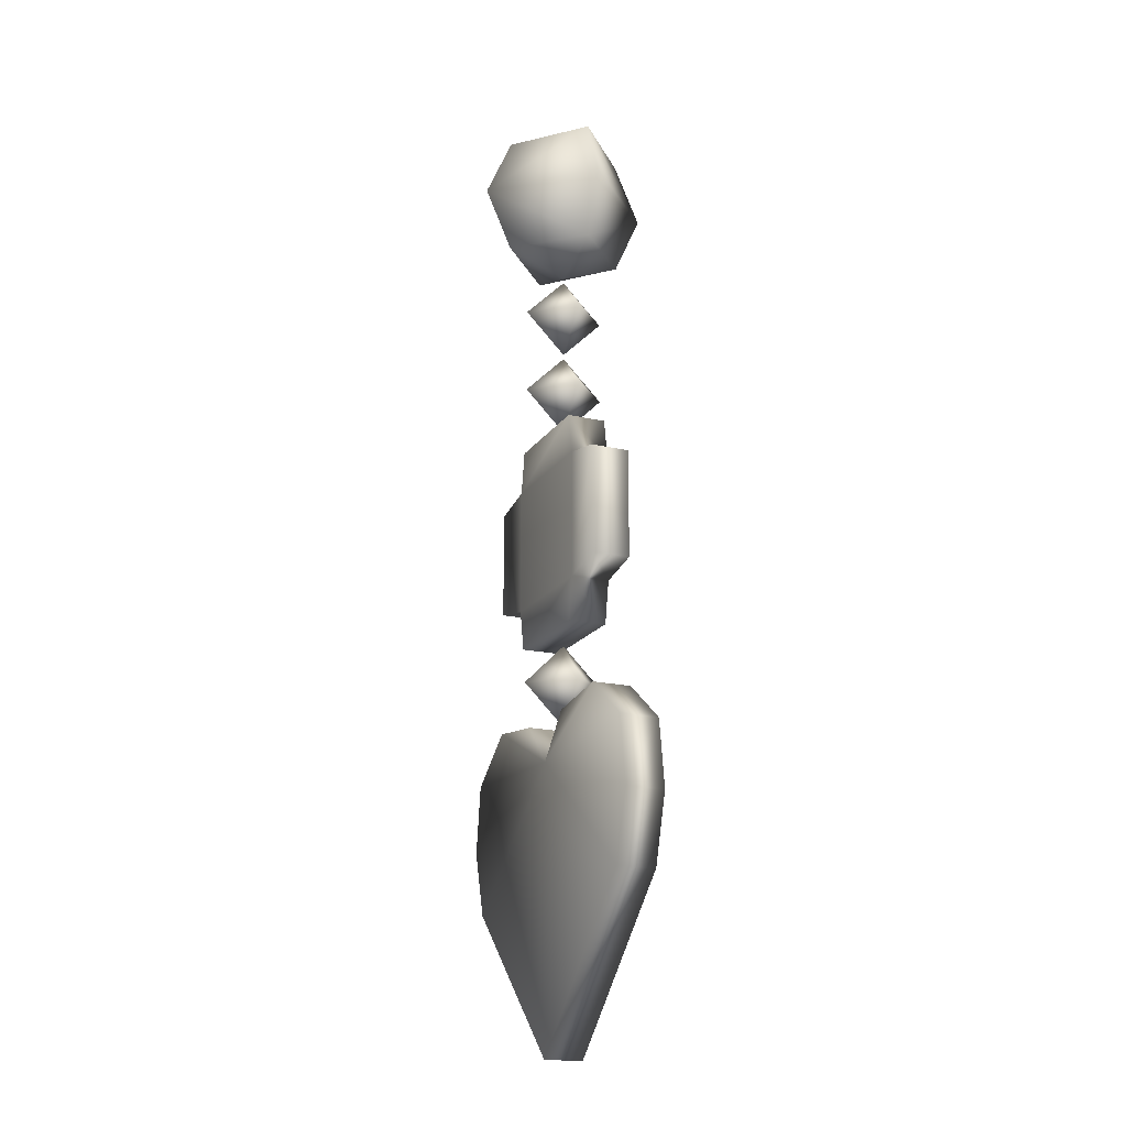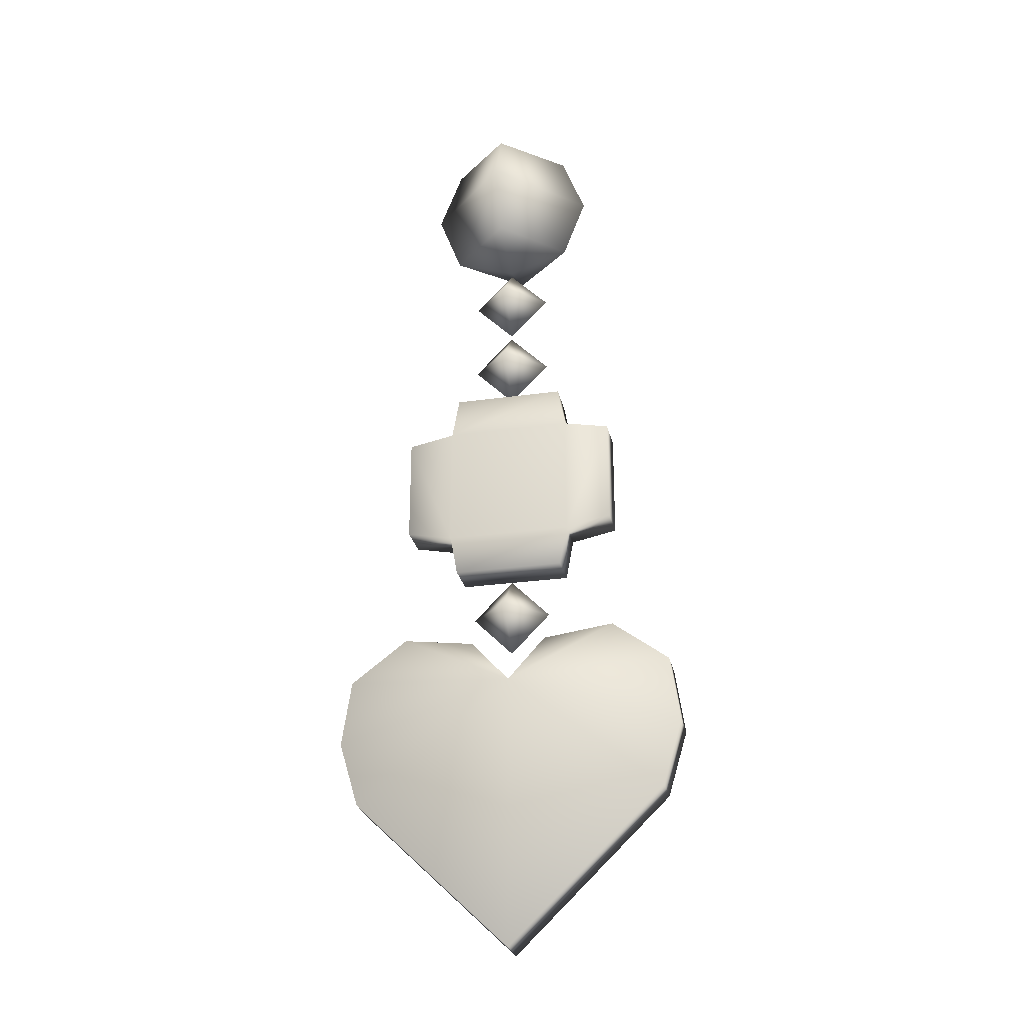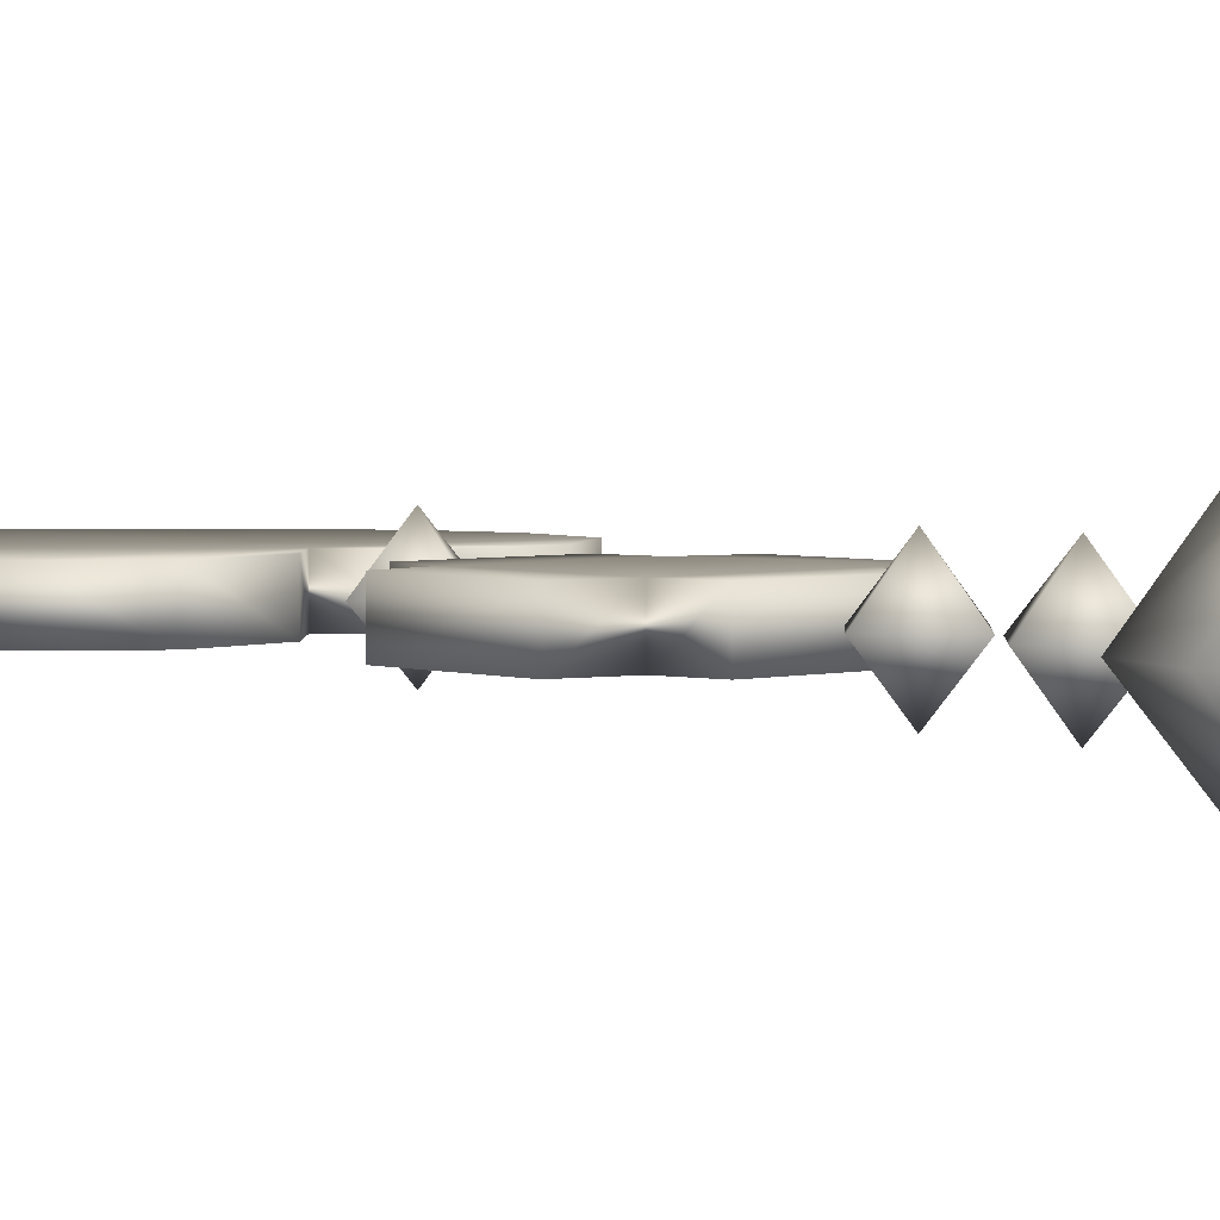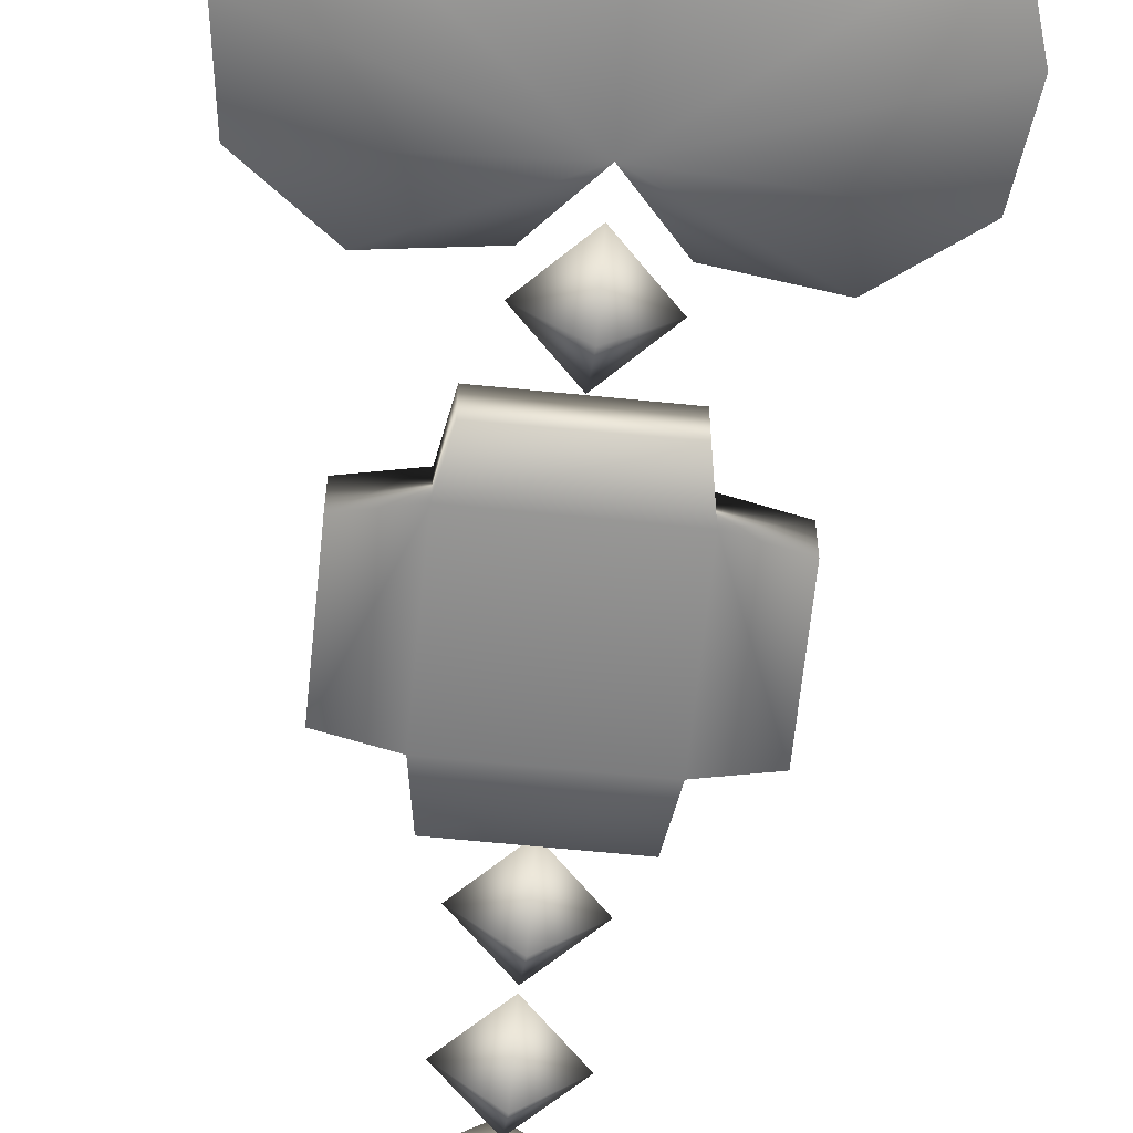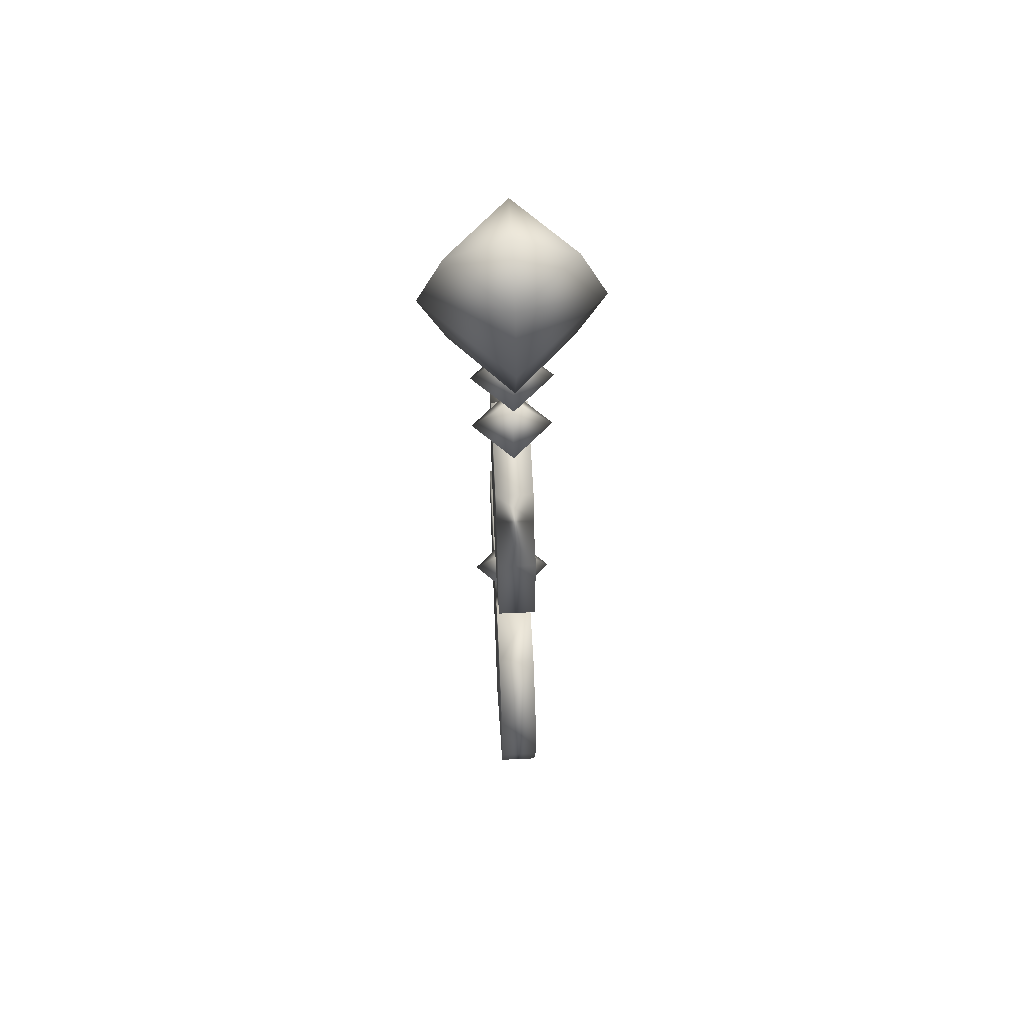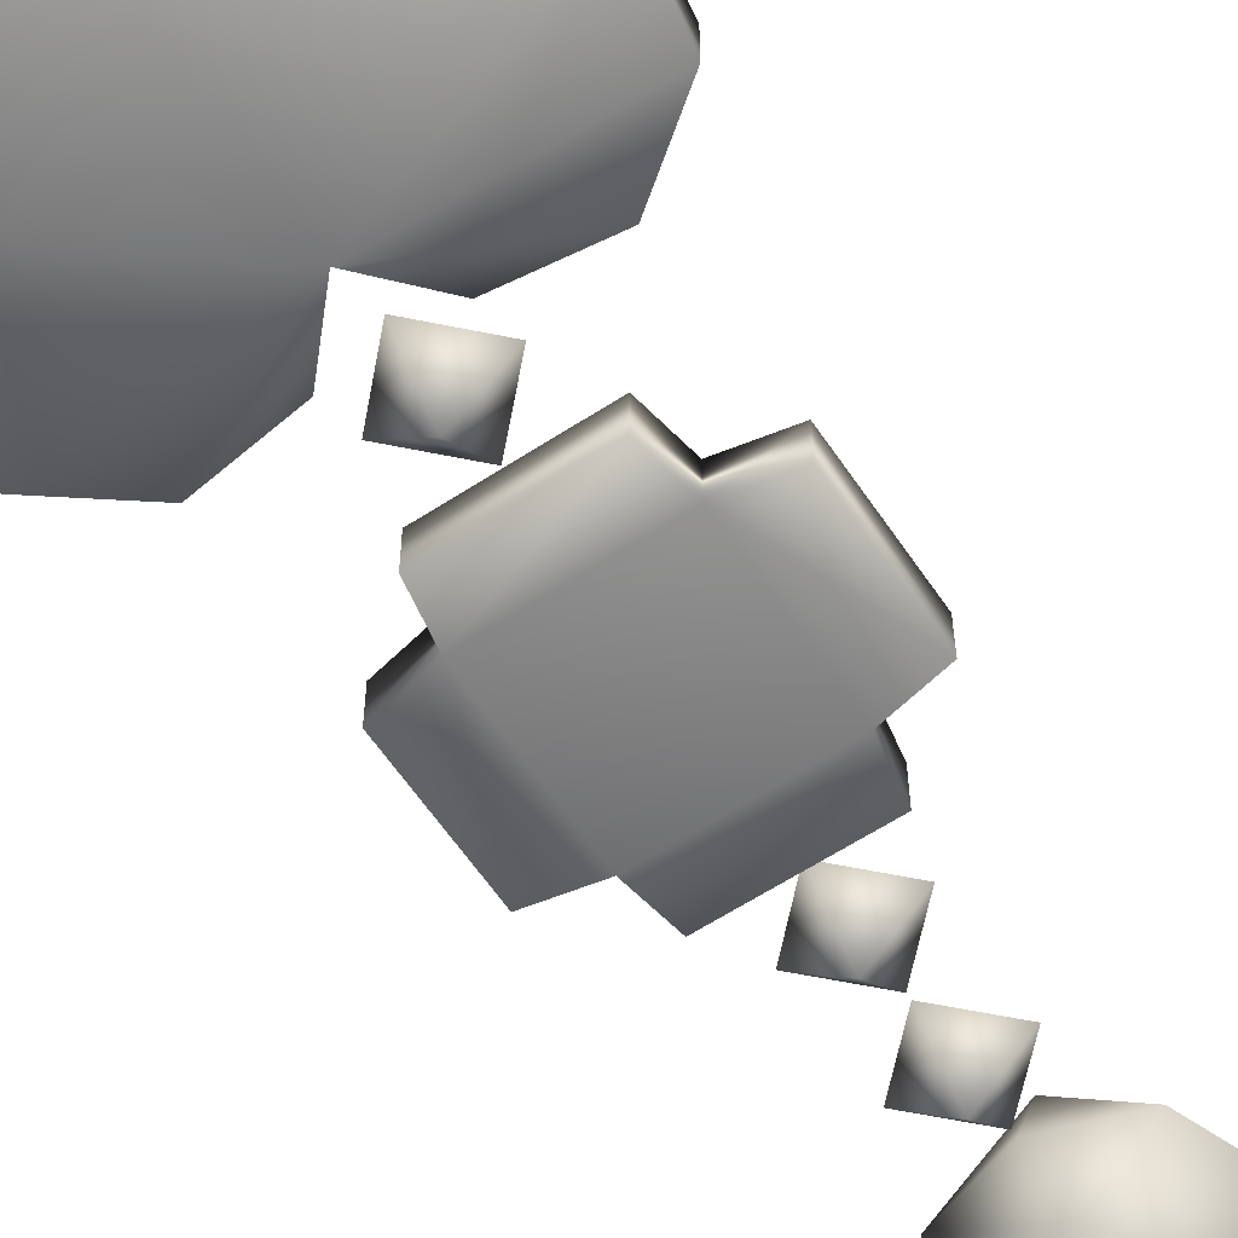
<metadata>
{"format":"obj","ext":"obj","renderer":"f3d","projection":"perspective","resolution":1024,"background":"white","views":[{"elev":-18.7,"azim":-113.8,"up":"+Y"},{"elev":-27.1,"azim":-167.7,"up":"+Y"},{"elev":3.3,"azim":138.3,"up":"+Z"},{"elev":-63.5,"azim":-5.8,"up":"+Z"},{"elev":60.7,"azim":-92.7,"up":"+Y"},{"elev":-60.7,"azim":33.8,"up":"+Z"}]}
</metadata>
<code>
g all_mesh
v 0.07788 -0.0126 0.004199
v 0.07424 -0.01212 0.004199
v 0.07982 -0.01474 0.004199
v 0.07135 -0.01431 0.004199
v 0.07085 -0.0177 0.004199
v 0.07185 -0.02106 0.004199
v 0.07982 -0.02878 0.004199
v 0.08779 -0.02106 0.004199
v 0.08879 -0.0177 0.004199
v 0.08829 -0.01431 0.004199
v 0.0854 -0.01212 0.004199
v 0.08177 -0.0126 0.004199
v 0.07982 -0.01474 0.006145
v 0.08177 -0.0126 0.006145
v 0.0854 -0.01212 0.006145
v 0.08829 -0.01431 0.006145
v 0.08879 -0.0177 0.006145
v 0.08779 -0.02106 0.006145
v 0.07982 -0.02878 0.006145
v 0.07185 -0.02106 0.006145
v 0.07085 -0.0177 0.006145
v 0.07135 -0.01431 0.006145
v 0.07424 -0.01212 0.006145
v 0.07788 -0.0126 0.006145
v 0.08177 -0.0126 0.006145
v 0.07982 -0.01474 0.006145
v 0.07982 -0.01474 0.004199
v 0.08177 -0.0126 0.004199
v 0.0854 -0.01212 0.006145
v 0.0854 -0.01212 0.004199
v 0.08829 -0.01431 0.006145
v 0.08829 -0.01431 0.004199
v 0.08879 -0.0177 0.006145
v 0.08879 -0.0177 0.004199
v 0.08779 -0.02106 0.006145
v 0.08779 -0.02106 0.004199
v 0.07982 -0.02878 0.006145
v 0.07982 -0.02878 0.004199
v 0.07185 -0.02106 0.006145
v 0.07982 -0.02878 0.006145
v 0.07982 -0.02878 0.004199
v 0.07185 -0.02106 0.004199
v 0.07085 -0.0177 0.006145
v 0.07085 -0.0177 0.004199
v 0.07135 -0.01431 0.006145
v 0.07135 -0.01431 0.004199
v 0.07424 -0.01212 0.006145
v 0.07424 -0.01212 0.004199
v 0.07788 -0.0126 0.006145
v 0.07788 -0.0126 0.004199
v 0.07982 -0.01474 0.006145
v 0.07982 -0.01474 0.004199
v 0.07982 0.01862 0.002123
v 0.07982 0.0198 0.005172
v 0.07665 0.01875 0.005172
v 0.07982 0.01557 0.0007844
v 0.07543 0.01557 0.005172
v 0.07665 0.01239 0.005172
v 0.07982 0.01252 0.002123
v 0.07982 0.01134 0.005172
v 0.07982 0.0198 0.005172
v 0.07982 0.01862 0.008221
v 0.07665 0.01875 0.005172
v 0.07982 0.01557 0.00956
v 0.07543 0.01557 0.005172
v 0.07665 0.01239 0.005172
v 0.07982 0.01252 0.008221
v 0.07982 0.01134 0.005172
v 0.07982 0.0198 0.005172
v 0.083 0.01875 0.005172
v 0.07982 0.01862 0.008221
v 0.07982 0.01557 0.00956
v 0.08421 0.01557 0.005172
v 0.083 0.01239 0.005172
v 0.07982 0.01252 0.008221
v 0.07982 0.01134 0.005172
v 0.083 0.01875 0.005172
v 0.07982 0.0198 0.005172
v 0.07982 0.01862 0.002123
v 0.07982 0.01557 0.0007844
v 0.08421 0.01557 0.005172
v 0.083 0.01239 0.005172
v 0.07982 0.01252 0.002123
v 0.07982 0.01134 0.005172
v 0.0766 -0.006227 0.004199
v 0.07424 -0.0002714 0.004199
v 0.07424 -0.005747 0.004199
v 0.0766 0.0002095 0.004199
v 0.08304 -0.006227 0.004199
v 0.08266 -0.008337 0.004199
v 0.07698 -0.008337 0.004199
v 0.08304 0.0002095 0.004199
v 0.07698 0.002319 0.004199
v 0.08266 0.002319 0.004199
v 0.0854 -0.0002714 0.004199
v 0.0854 -0.005747 0.004199
v 0.0854 -0.005747 0.006145
v 0.08304 -0.006227 0.006145
v 0.0854 -0.0002714 0.006145
v 0.08304 0.0002095 0.006145
v 0.0766 0.0002095 0.006145
v 0.07698 0.002319 0.006145
v 0.08266 0.002319 0.006145
v 0.0766 -0.006227 0.006145
v 0.08266 -0.008337 0.006145
v 0.07698 -0.008337 0.006145
v 0.07424 -0.0002714 0.006145
v 0.07424 -0.005747 0.006145
v 0.07424 -0.005747 0.006145
v 0.07424 -0.005747 0.004199
v 0.07424 -0.0002714 0.004199
v 0.07424 -0.0002714 0.006145
v 0.0766 0.0002095 0.004199
v 0.0766 0.0002095 0.006145
v 0.07698 0.002319 0.004199
v 0.07698 0.002319 0.006145
v 0.08266 0.002319 0.004199
v 0.08266 0.002319 0.006145
v 0.08304 0.0002095 0.004199
v 0.08304 0.0002095 0.006145
v 0.0854 -0.0002714 0.004199
v 0.0854 -0.0002714 0.006145
v 0.0854 -0.005747 0.004199
v 0.0854 -0.005747 0.006145
v 0.08304 -0.006227 0.004199
v 0.08304 -0.006227 0.006145
v 0.08266 -0.008337 0.004199
v 0.08266 -0.008337 0.006145
v 0.07698 -0.008337 0.004199
v 0.07698 -0.008337 0.006145
v 0.0766 -0.006227 0.004199
v 0.0766 -0.006227 0.006145
v 0.07424 -0.005747 0.004199
v 0.07424 -0.005747 0.006145
v 0.07779 -0.01087 0.005172
v 0.07982 -0.01294 0.005172
v 0.07982 -0.01087 0.003115
v 0.07982 -0.008804 0.005172
v 0.08185 -0.01087 0.005172
v 0.07982 -0.008804 0.005172
v 0.08185 -0.01087 0.005172
v 0.07982 -0.01087 0.007229
v 0.07779 -0.01087 0.005172
v 0.07982 -0.01294 0.005172
v 0.07779 0.00465 0.005172
v 0.07982 0.002581 0.005172
v 0.07982 0.00465 0.003115
v 0.07982 0.006718 0.005172
v 0.08185 0.00465 0.005172
v 0.07982 0.006718 0.005172
v 0.08185 0.00465 0.005172
v 0.07982 0.00465 0.007229
v 0.07779 0.00465 0.005172
v 0.07982 0.002581 0.005172
v 0.07779 0.009013 0.005172
v 0.07982 0.006945 0.005172
v 0.07982 0.009013 0.003115
v 0.07982 0.01108 0.005172
v 0.08185 0.009013 0.005172
v 0.07982 0.01108 0.005172
v 0.08185 0.009013 0.005172
v 0.07982 0.009013 0.007229
v 0.07779 0.009013 0.005172
v 0.07982 0.006945 0.005172
g all_mesh_0
f 3 2 1
f 2 3 4
f 3 5 4
f 6 5 3
f 6 3 7
f 7 3 8
f 3 9 8
f 10 9 3
f 10 3 11
f 11 3 12
f 15 14 13
f 15 13 16
f 17 16 13
f 17 13 18
f 13 19 18
f 13 20 19
f 21 20 13
f 21 13 22
f 13 23 22
f 23 13 24
f 27 26 25
f 28 27 25
f 28 25 29
f 30 28 29
f 30 29 31
f 32 30 31
f 32 31 33
f 34 32 33
f 34 33 35
f 36 34 35
f 36 35 37
f 38 36 37
f 41 40 39
f 42 41 39
f 42 39 43
f 44 42 43
f 44 43 45
f 46 44 45
f 46 45 47
f 48 46 47
f 48 47 49
f 50 48 49
f 50 49 51
f 52 50 51
f 55 54 53
f 56 55 53
f 57 55 56
f 56 58 57
f 56 59 58
f 59 60 58
f 63 62 61
f 63 64 62
f 65 64 63
f 66 64 65
f 67 64 66
f 67 66 68
f 71 70 69
f 71 72 70
f 70 72 73
f 72 74 73
f 75 74 72
f 74 75 76
f 79 78 77
f 79 77 80
f 77 81 80
f 81 82 80
f 80 82 83
f 82 84 83
f 87 86 85
f 86 88 85
f 88 89 85
f 89 90 85
f 91 85 90
f 88 92 89
f 93 92 88
f 93 94 92
f 89 92 95
f 89 95 96
f 99 98 97
f 99 100 98
f 100 101 98
f 102 101 100
f 102 100 103
f 98 101 104
f 105 98 104
f 104 106 105
f 101 107 104
f 107 108 104
f 111 110 109
f 111 109 112
f 113 111 112
f 113 112 114
f 115 113 114
f 115 114 116
f 117 115 116
f 117 116 118
f 119 117 118
f 119 118 120
f 121 119 120
f 121 120 122
f 123 121 122
f 123 122 124
f 125 123 124
f 125 124 126
f 127 125 126
f 127 126 128
f 129 127 128
f 129 128 130
f 131 129 130
f 131 130 132
f 133 131 132
f 133 132 134
f 137 136 135
f 138 137 135
f 137 139 136
f 137 138 139
f 142 141 140
f 142 140 143
f 142 144 141
f 144 142 143
f 147 146 145
f 148 147 145
f 147 149 146
f 147 148 149
f 152 151 150
f 152 150 153
f 152 154 151
f 154 152 153
f 157 156 155
f 158 157 155
f 157 159 156
f 157 158 159
f 162 161 160
f 162 160 163
f 162 164 161
f 164 162 163

</code>
